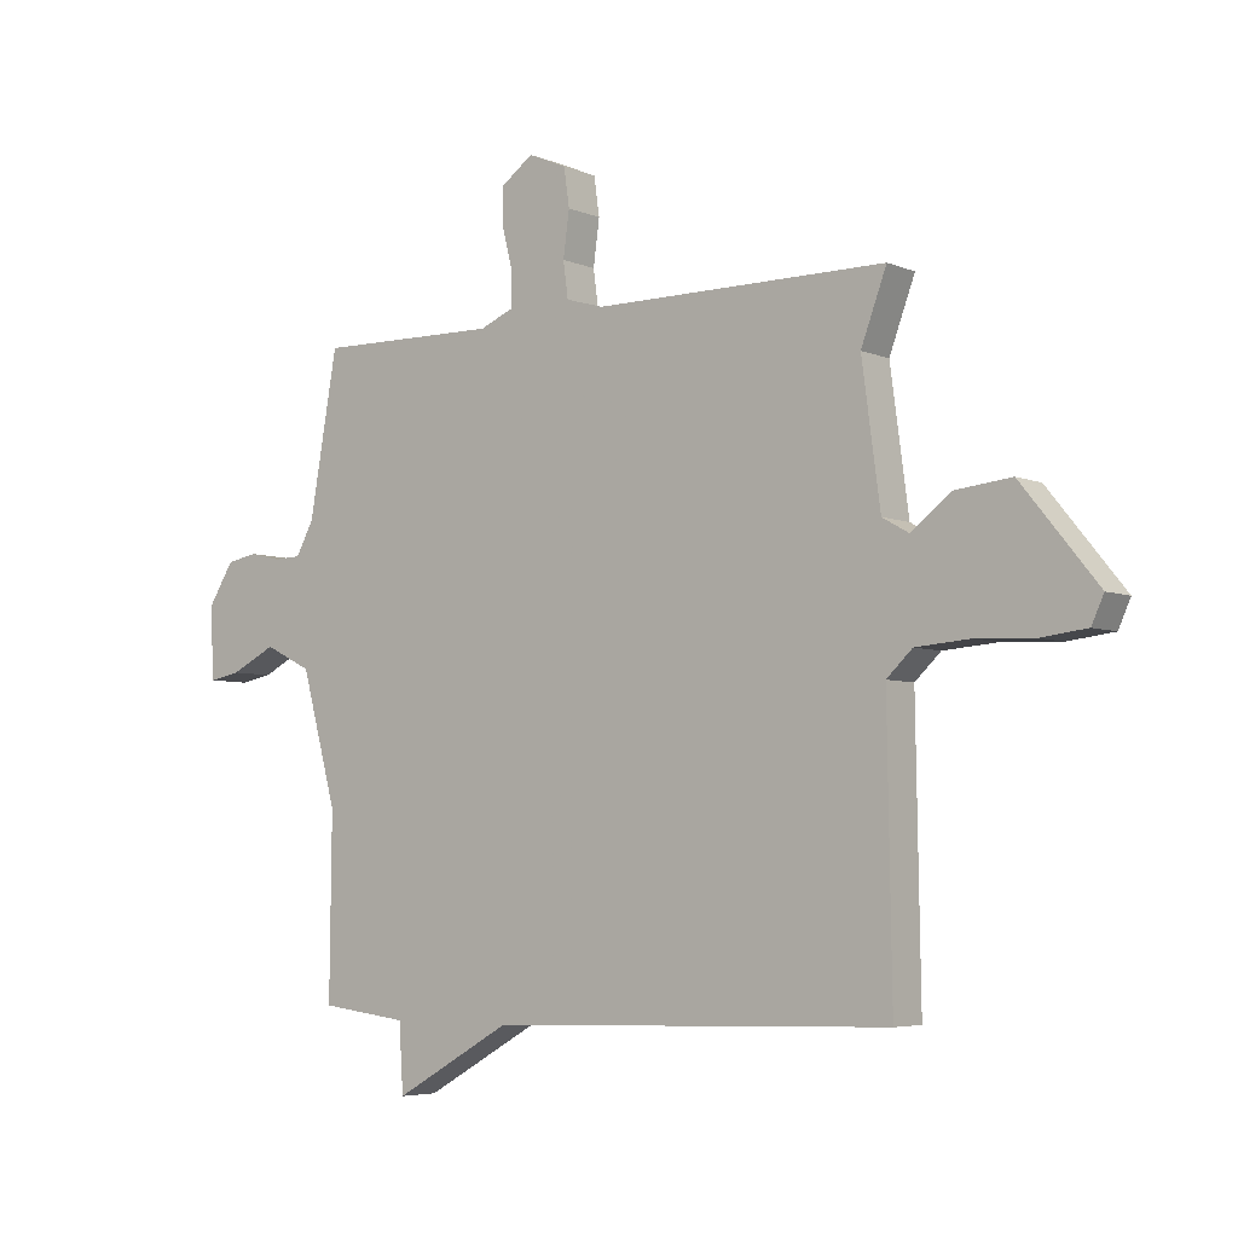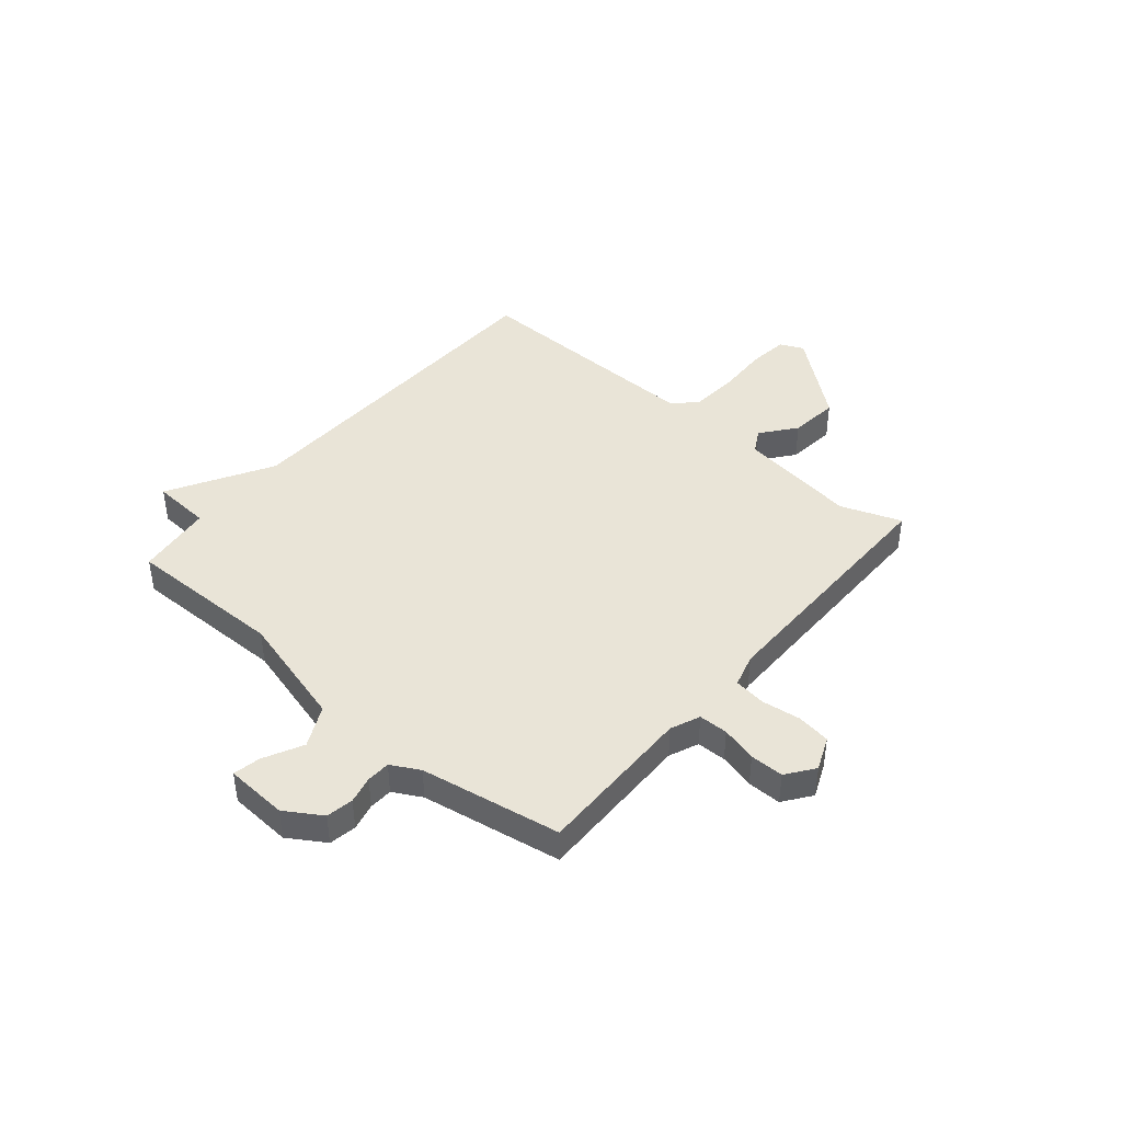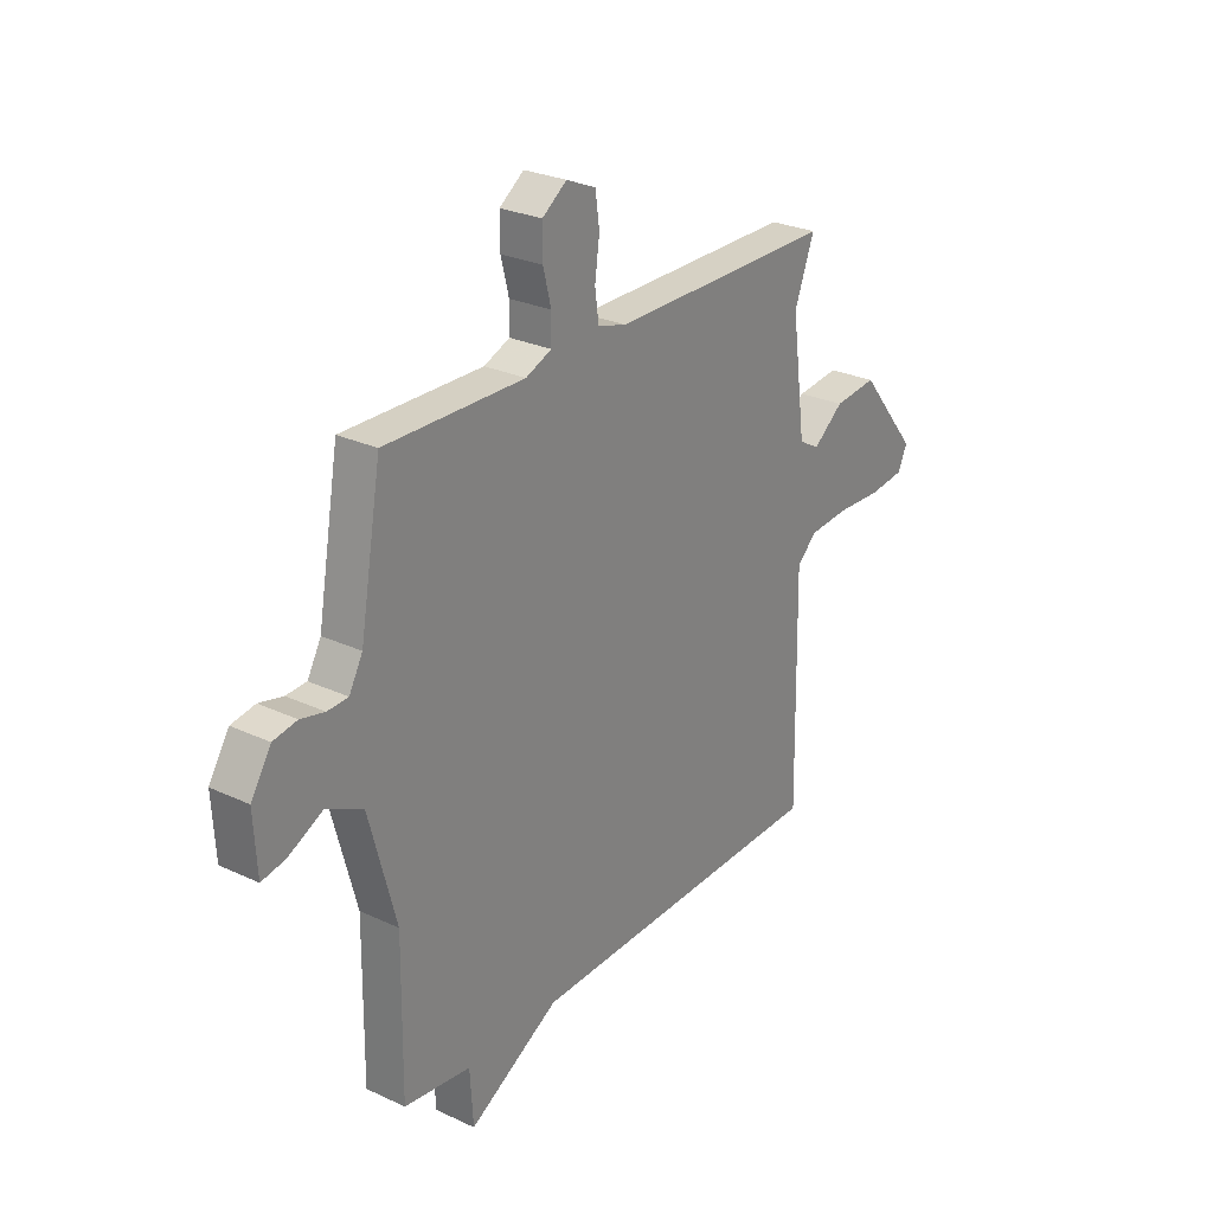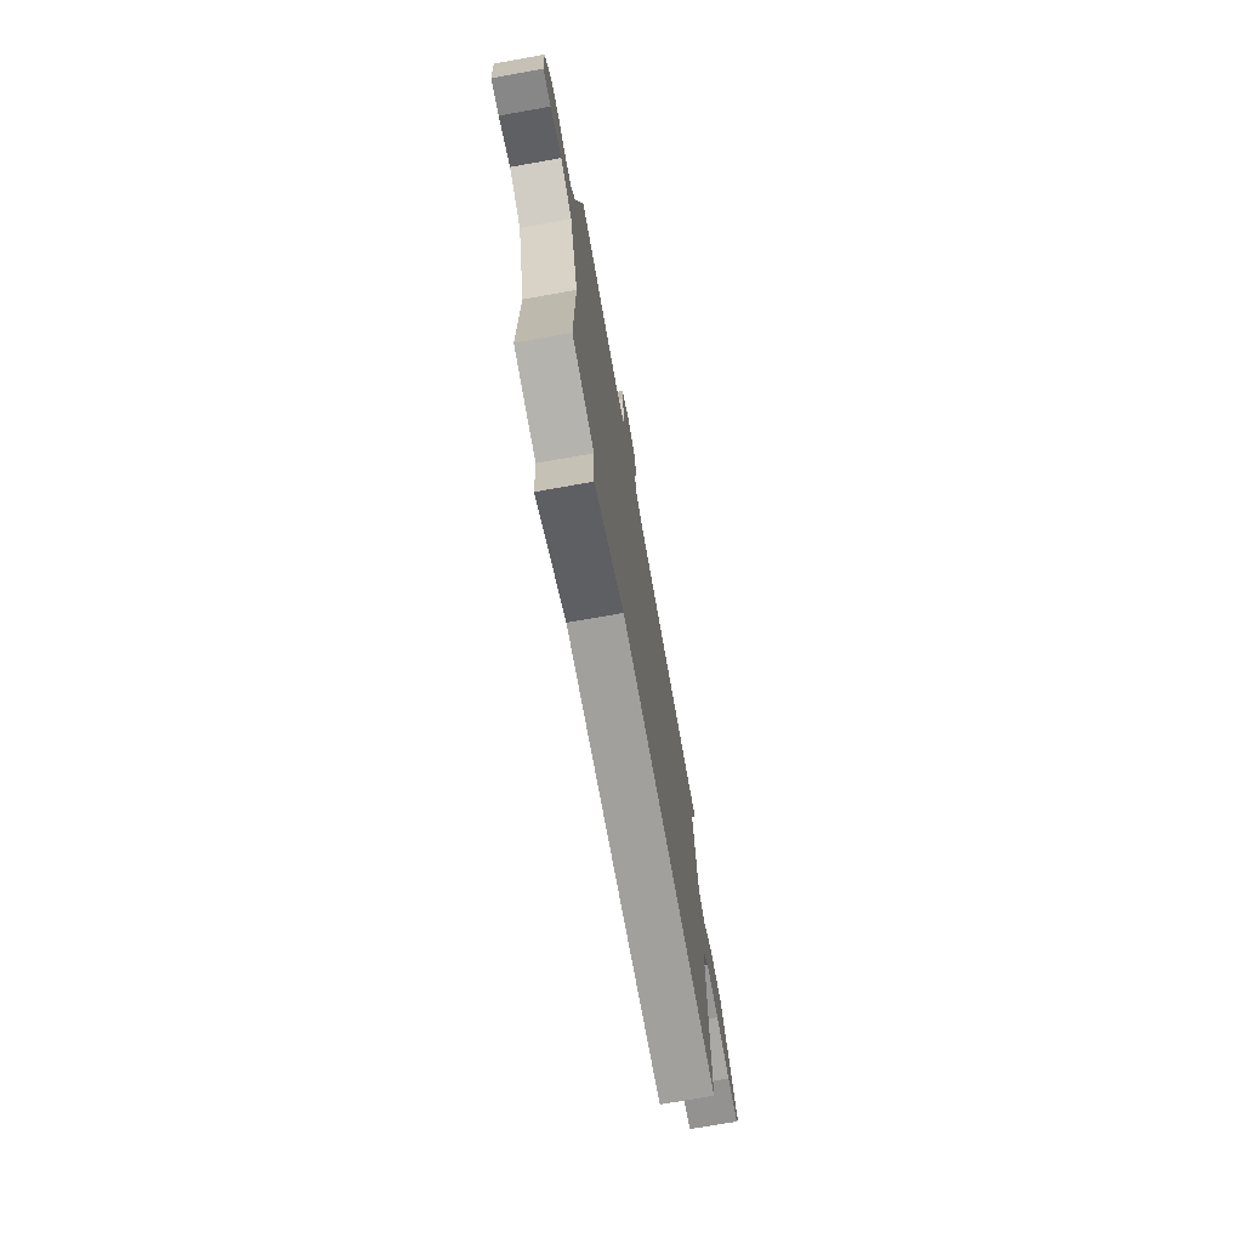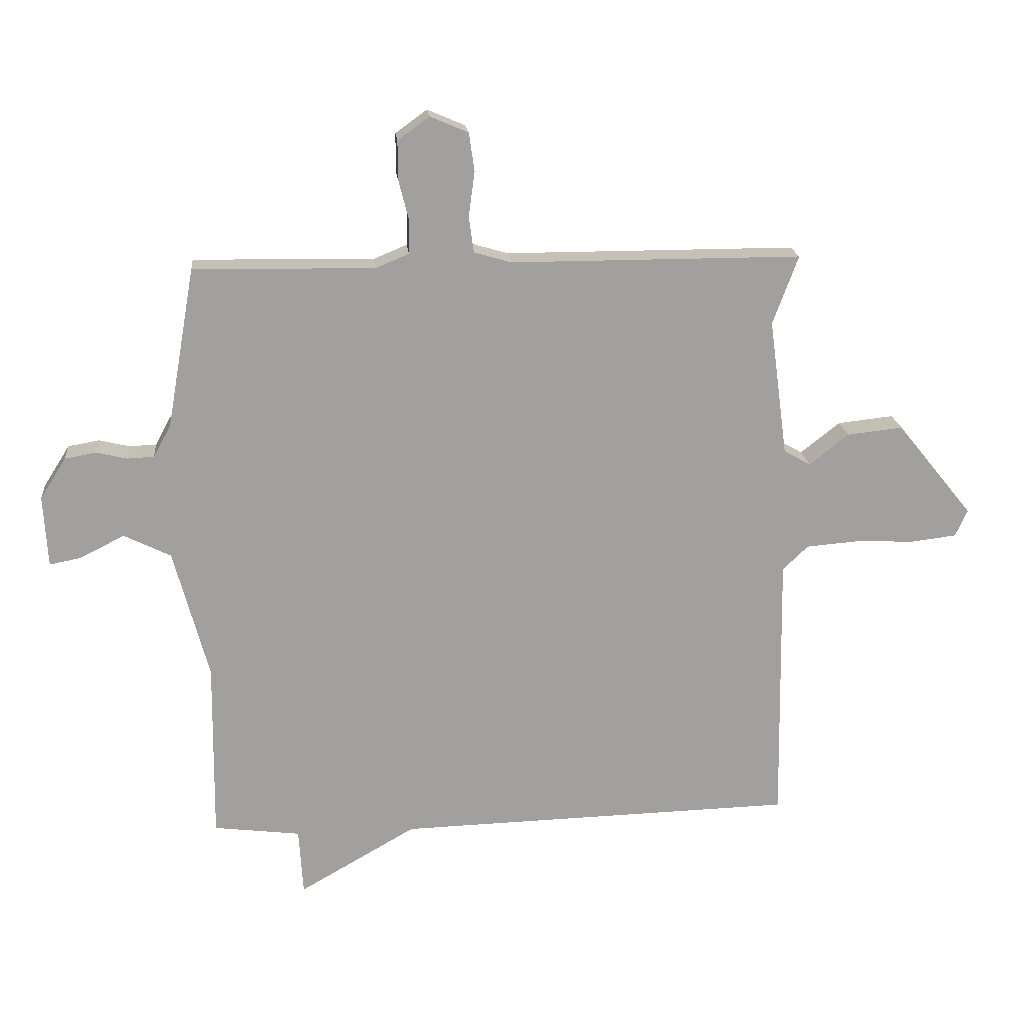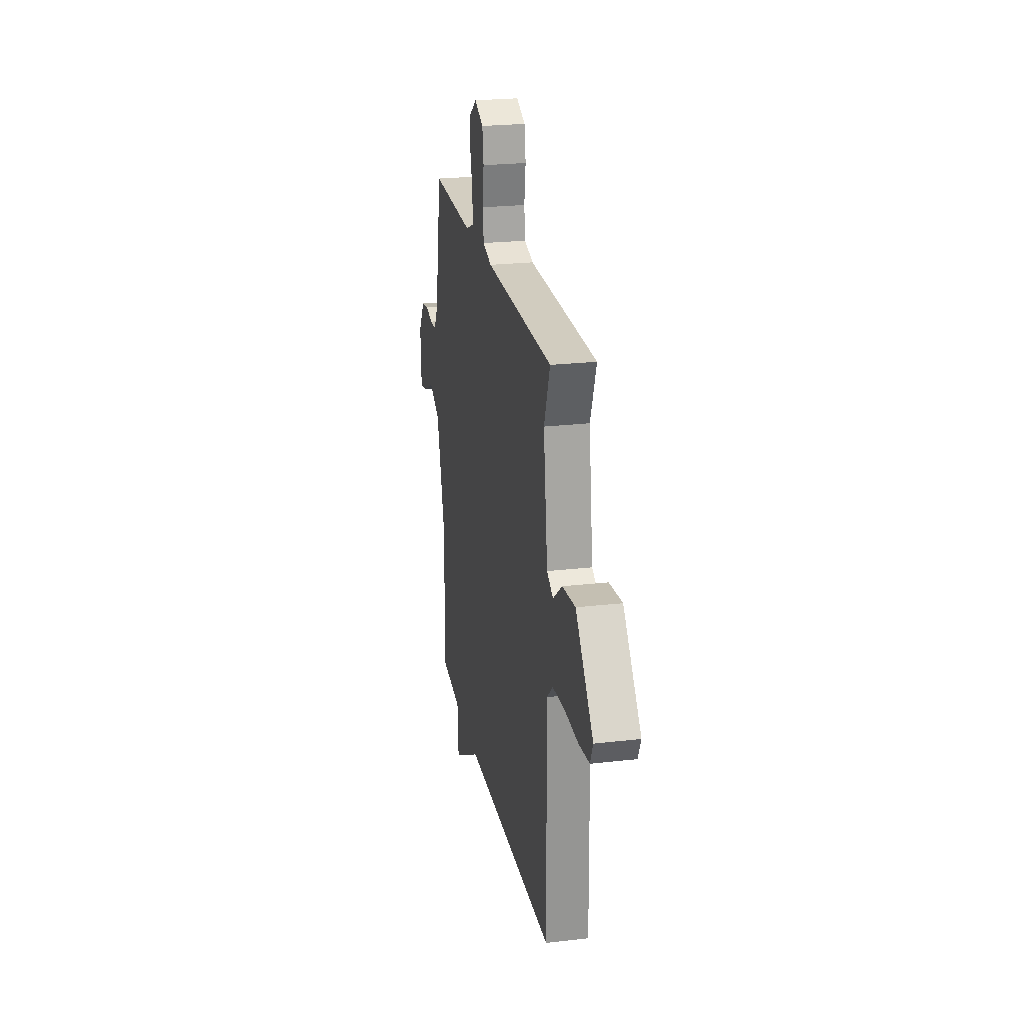
<metadata>
{"format":"obj","ext":"obj","renderer":"f3d","projection":"perspective","resolution":1024,"background":"white","views":[{"elev":-5.1,"azim":37.9,"up":"+Z"},{"elev":43.1,"azim":-49.6,"up":"+Y"},{"elev":26.8,"azim":-53.9,"up":"+Z"},{"elev":-73.1,"azim":-79.9,"up":"+Z"},{"elev":18.6,"azim":-5.4,"up":"+Z"},{"elev":23.9,"azim":79.1,"up":"+Z"}]}
</metadata>
<code>
v -0.5 0.07 0.5
v -0.202 0.07 0.495
v -0.147 0.07 0.518
v -0.146 0.07 0.573
v -0.163 0.07 0.64
v -0.163 0.07 0.703
v -0.111 0.07 0.741
v -0.048 0.07 0.714
v -0.039 0.07 0.651
v -0.049 0.07 0.577
v -0.041 0.07 0.518
v 0.021 0.07 0.5
v 0.5 0.07 0.5
v 0.458 0.07 0.387
v 0.488 0.07 0.163
v 0.532 0.07 0.138
v 0.597 0.07 0.189
v 0.689 0.07 0.199
v 0.814 0.07 0.045
v 0.794 0.07 0.001
v 0.719 0.07 -0.008
v 0.622 0.07 -0.004
v 0.535 0.07 -0.011
v 0.493 0.07 -0.051
v 0.5 0.07 -0.5
v -0.157 0.07 -0.518
v -0.35 0.07 -0.628
v -0.357 0.07 -0.518
v -0.5 0.07 -0.5
v -0.497 0.07 -0.205
v -0.555 0.07 0.009
v -0.632 0.07 0.047
v -0.706 0.07 0.01
v -0.757 0.07 0
v -0.764 0.07 0.117
v -0.721 0.07 0.185
v -0.67 0.07 0.194
v -0.619 0.07 0.182
v -0.575 0.07 0.184
v -0.546 0.07 0.237
v -0.5 0 0.5
v -0.202 0 0.495
v -0.147 0 0.518
v -0.146 0 0.573
v -0.163 0 0.64
v -0.163 0 0.703
v -0.111 0 0.741
v -0.048 0 0.714
v -0.039 0 0.651
v -0.049 0 0.577
v -0.041 0 0.518
v 0.021 0 0.5
v 0.5 0 0.5
v 0.458 0 0.387
v 0.488 0 0.163
v 0.532 0 0.138
v 0.597 0 0.189
v 0.689 0 0.199
v 0.814 0 0.045
v 0.794 0 0.001
v 0.719 0 -0.008
v 0.622 0 -0.004
v 0.535 0 -0.011
v 0.493 0 -0.051
v 0.5 0 -0.5
v -0.157 0 -0.518
v -0.35 0 -0.628
v -0.357 0 -0.518
v -0.5 0 -0.5
v -0.497 0 -0.205
v -0.555 0 0.009
v -0.632 0 0.047
v -0.706 0 0.01
v -0.757 0 0
v -0.764 0 0.117
v -0.721 0 0.185
v -0.67 0 0.194
v -0.619 0 0.182
v -0.575 0 0.184
v -0.546 0 0.237
f 36 37 38
f 35 36 38
f 34 35 38
f 33 34 38
f 32 33 38
f 31 32 38 39
f 30 31 39 40
f 28 29 30
f 26 27 28
f 40 1 2
f 30 40 2
f 28 30 2
f 26 28 2
f 25 26 2
f 24 25 2
f 20 21 22
f 19 20 22
f 18 19 22
f 17 18 22
f 16 17 22
f 15 16 22 23
f 12 13 14
f 12 14 15
f 24 2 3
f 23 24 3
f 15 23 3
f 12 15 3
f 11 12 3
f 8 9 10
f 7 8 10
f 6 7 10
f 5 6 10
f 4 5 10
f 3 4 10 11
f 78 77 76
f 78 76 75
f 78 75 74
f 78 74 73
f 78 73 72
f 79 78 72 71
f 80 79 71 70
f 70 69 68
f 68 67 66
f 42 41 80
f 42 80 70
f 42 70 68
f 42 68 66
f 42 66 65
f 42 65 64
f 62 61 60
f 62 60 59
f 62 59 58
f 62 58 57
f 62 57 56
f 63 62 56 55
f 54 53 52
f 55 54 52
f 43 42 64
f 43 64 63
f 43 63 55
f 43 55 52
f 43 52 51
f 50 49 48
f 50 48 47
f 50 47 46
f 50 46 45
f 50 45 44
f 51 50 44 43
f 1 41 42 2
f 2 42 43 3
f 3 43 44 4
f 4 44 45 5
f 5 45 46 6
f 6 46 47 7
f 7 47 48 8
f 8 48 49 9
f 9 49 50 10
f 10 50 51 11
f 11 51 52 12
f 12 52 53 13
f 13 53 54 14
f 14 54 55 15
f 15 55 56 16
f 16 56 57 17
f 17 57 58 18
f 18 58 59 19
f 19 59 60 20
f 20 60 61 21
f 21 61 62 22
f 22 62 63 23
f 23 63 64 24
f 24 64 65 25
f 25 65 66 26
f 26 66 67 27
f 27 67 68 28
f 28 68 69 29
f 29 69 70 30
f 30 70 71 31
f 31 71 72 32
f 32 72 73 33
f 33 73 74 34
f 34 74 75 35
f 35 75 76 36
f 36 76 77 37
f 37 77 78 38
f 38 78 79 39
f 39 79 80 40
f 40 80 41 1

</code>
